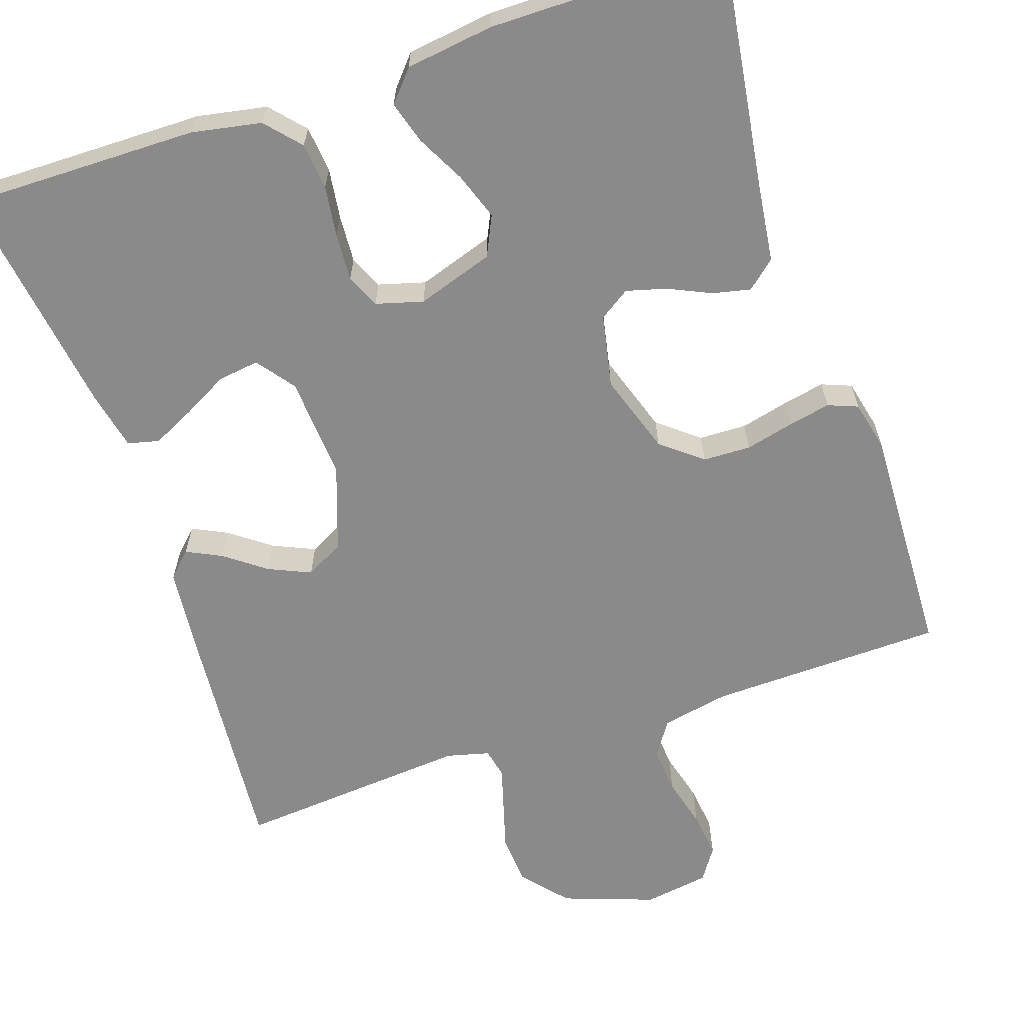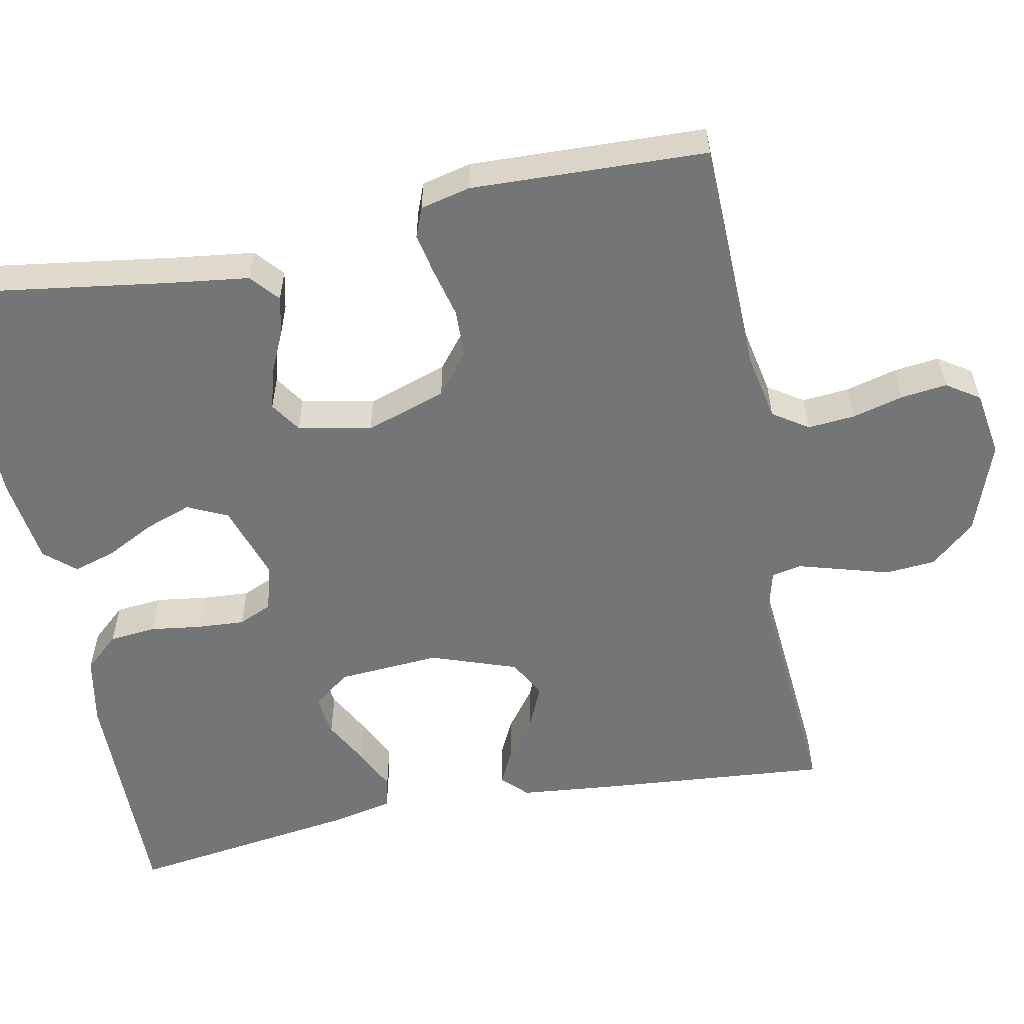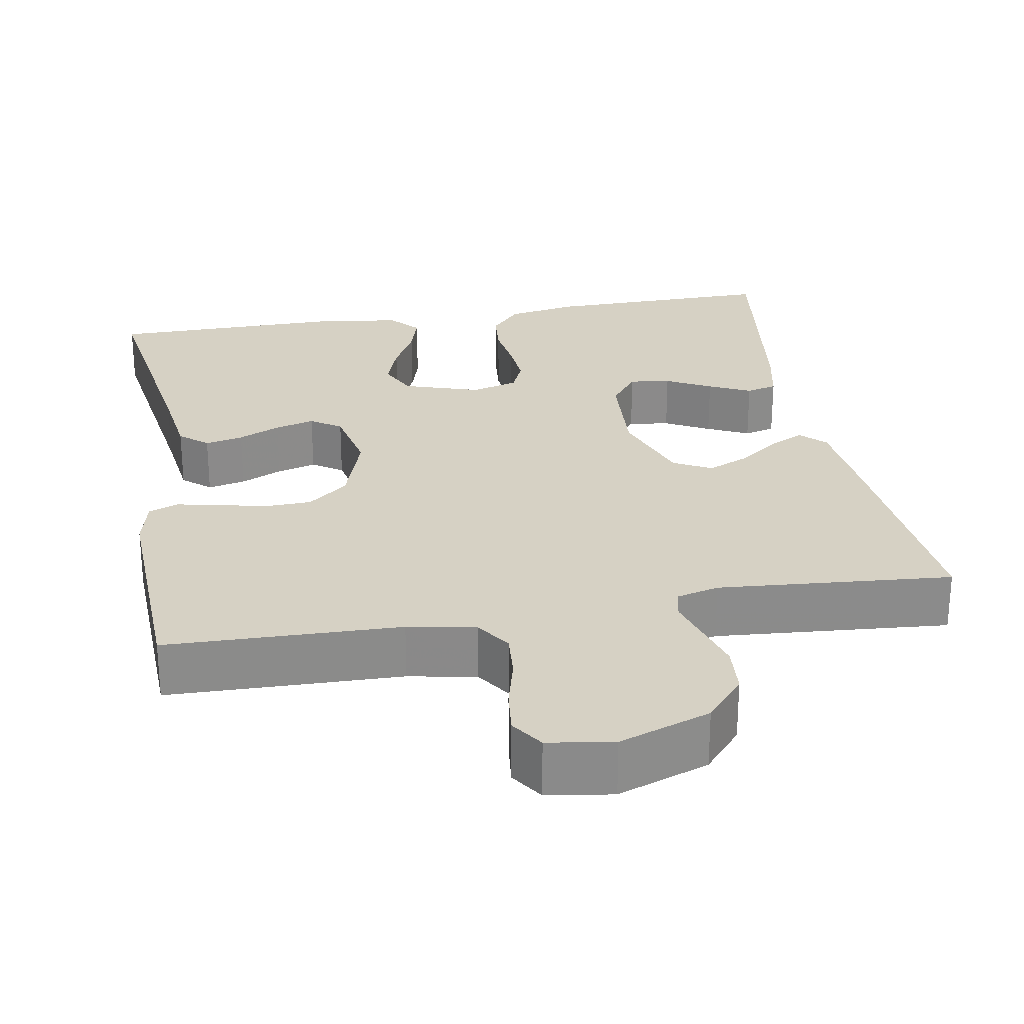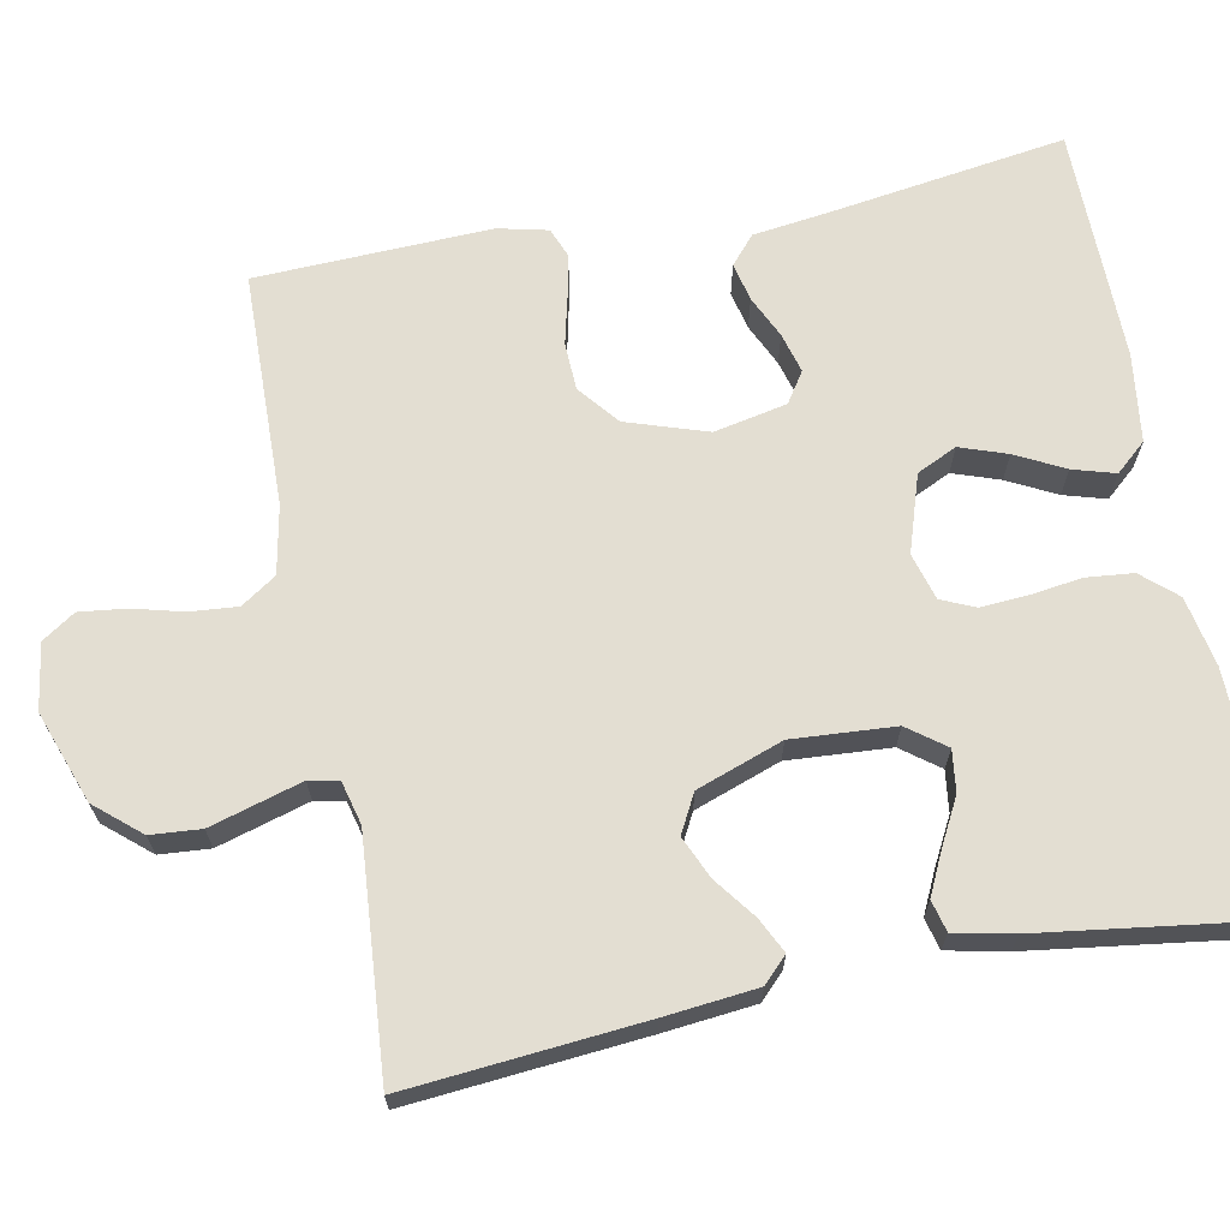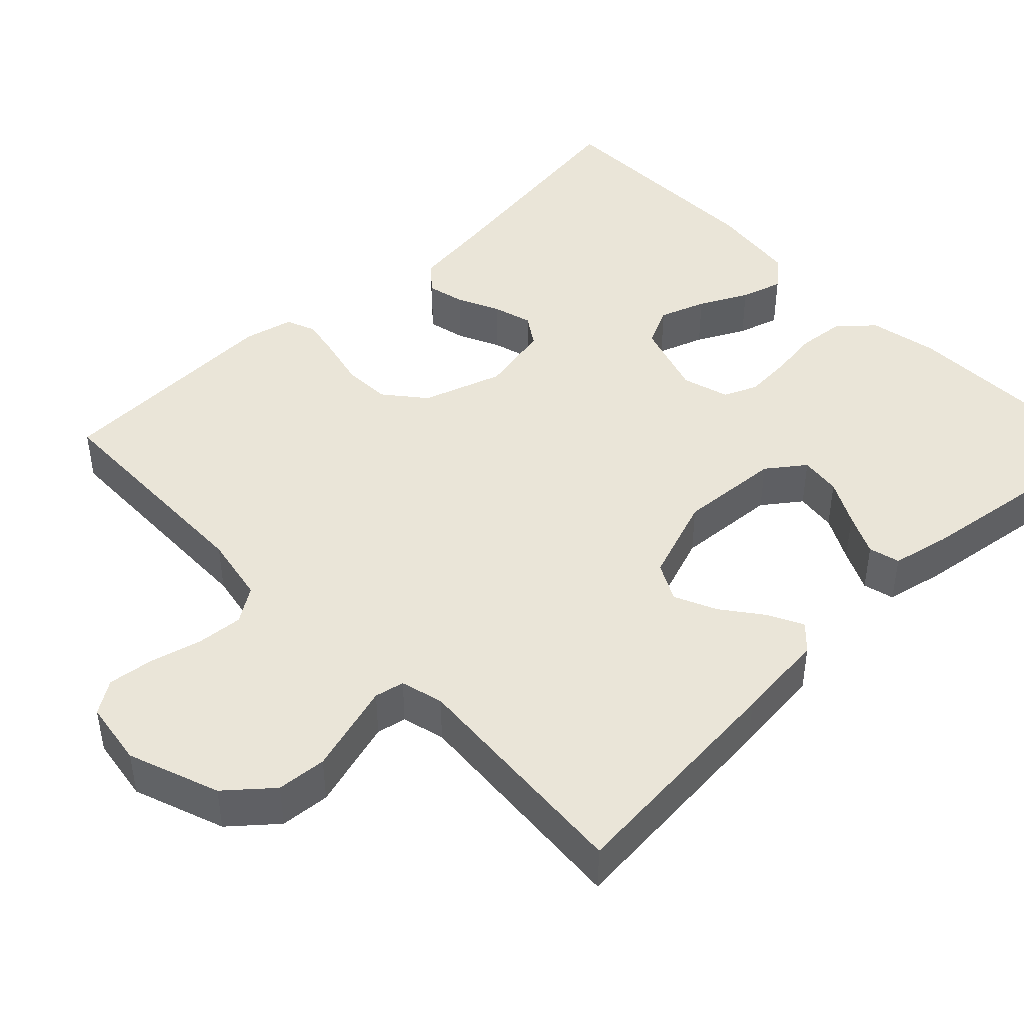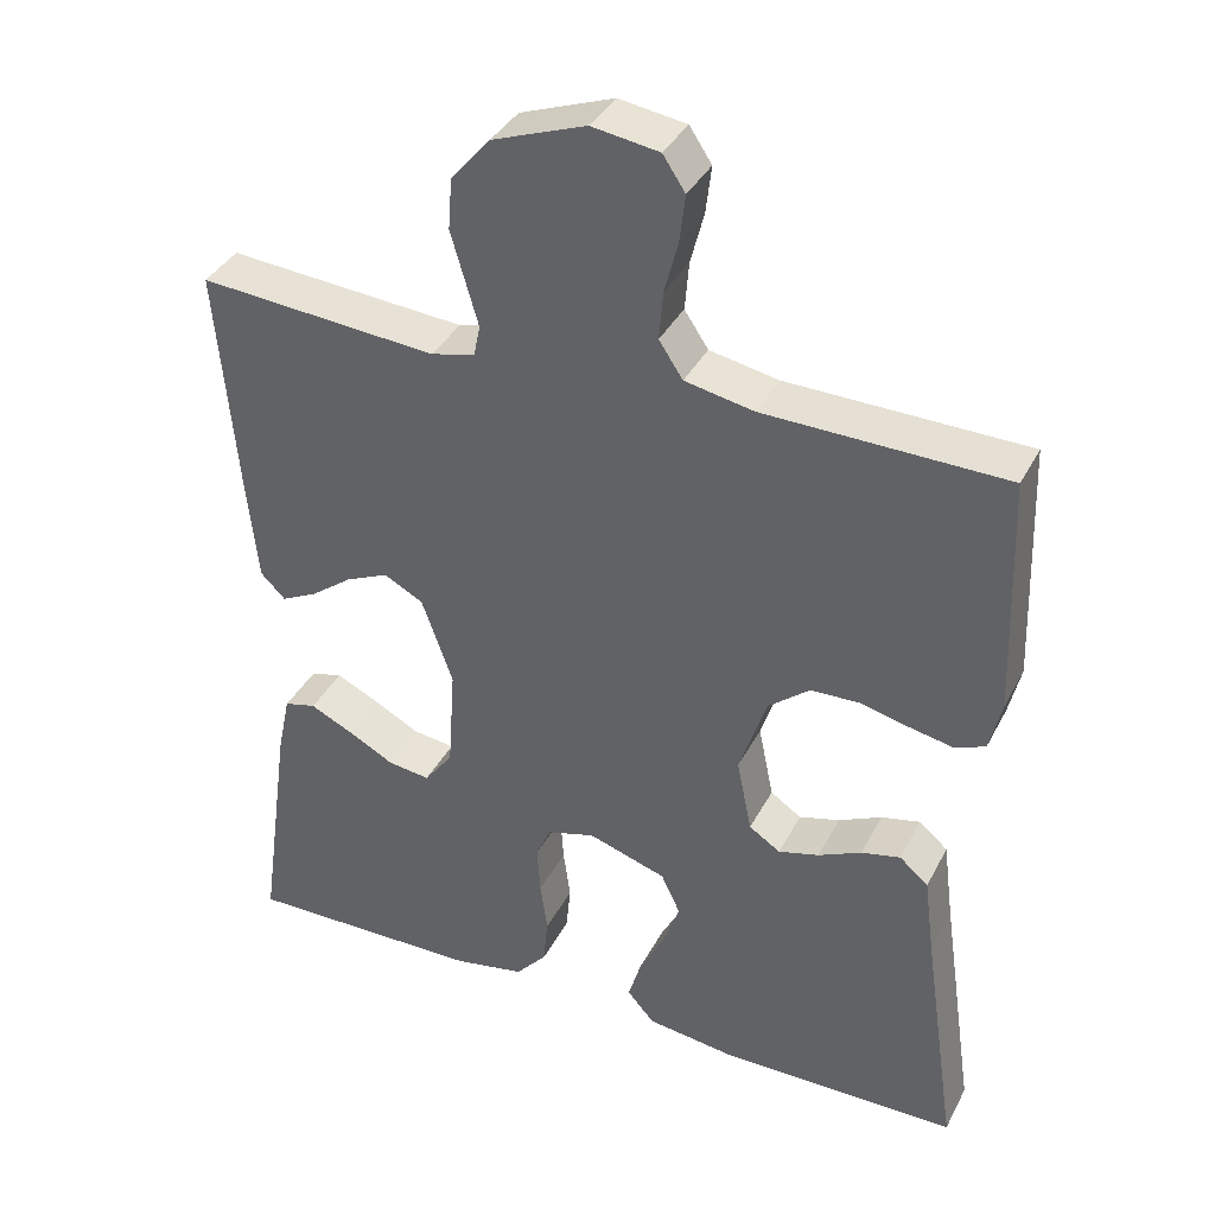
<metadata>
{"format":"obj","ext":"obj","renderer":"f3d","projection":"perspective","resolution":1024,"background":"white","views":[{"elev":-63.6,"azim":-161.3,"up":"+Y"},{"elev":-56.5,"azim":-78.7,"up":"+Y"},{"elev":26.6,"azim":-10.0,"up":"+Y"},{"elev":67.4,"azim":78.9,"up":"+Y"},{"elev":44.5,"azim":45.9,"up":"+Y"},{"elev":37.3,"azim":-155.1,"up":"+Z"}]}
</metadata>
<code>
v -0.5 0.07 -0.5
v -0.456 0.07 -0.2
v -0.443 0.07 -0.1
v -0.407 0.07 -0.069
v -0.358 0.07 -0.08
v -0.304 0.07 -0.105
v -0.253 0.07 -0.119
v -0.214 0.07 -0.093
v -0.195 0.07 0
v -0.229 0.07 0.103
v -0.281 0.07 0.145
v -0.342 0.07 0.147
v -0.404 0.07 0.132
v -0.458 0.07 0.121
v -0.496 0.07 0.136
v -0.511 0.07 0.2
v -0.5 0.07 0.5
v -0.2 0.07 0.507
v -0.113 0.07 0.524
v -0.083 0.07 0.569
v -0.088 0.07 0.629
v -0.105 0.07 0.694
v -0.112 0.07 0.753
v -0.084 0.07 0.795
v 0 0.07 0.808
v 0.117 0.07 0.766
v 0.166 0.07 0.709
v 0.171 0.07 0.645
v 0.153 0.07 0.583
v 0.137 0.07 0.528
v 0.145 0.07 0.49
v 0.2 0.07 0.476
v 0.5 0.07 0.5
v 0.474 0.07 0.2
v 0.462 0.07 0.082
v 0.431 0.07 0.051
v 0.386 0.07 0.073
v 0.334 0.07 0.112
v 0.28 0.07 0.136
v 0.231 0.07 0.11
v 0.192 0.07 0
v 0.201 0.07 -0.131
v 0.237 0.07 -0.179
v 0.29 0.07 -0.172
v 0.348 0.07 -0.141
v 0.402 0.07 -0.115
v 0.442 0.07 -0.125
v 0.458 0.07 -0.2
v 0.5 0.07 -0.5
v 0.2 0.07 -0.496
v 0.111 0.07 -0.479
v 0.072 0.07 -0.435
v 0.066 0.07 -0.375
v 0.075 0.07 -0.31
v 0.079 0.07 -0.249
v 0.06 0.07 -0.206
v 0 0.07 -0.189
v -0.098 0.07 -0.221
v -0.122 0.07 -0.272
v -0.101 0.07 -0.332
v -0.069 0.07 -0.394
v -0.053 0.07 -0.448
v -0.087 0.07 -0.487
v -0.2 0.07 -0.502
v -0.5 0 -0.5
v -0.456 0 -0.2
v -0.443 0 -0.1
v -0.407 0 -0.069
v -0.358 0 -0.08
v -0.304 0 -0.105
v -0.253 0 -0.119
v -0.214 0 -0.093
v -0.195 0 0
v -0.229 0 0.103
v -0.281 0 0.145
v -0.342 0 0.147
v -0.404 0 0.132
v -0.458 0 0.121
v -0.496 0 0.136
v -0.511 0 0.2
v -0.5 0 0.5
v -0.2 0 0.507
v -0.113 0 0.524
v -0.083 0 0.569
v -0.088 0 0.629
v -0.105 0 0.694
v -0.112 0 0.753
v -0.084 0 0.795
v 0 0 0.808
v 0.117 0 0.766
v 0.166 0 0.709
v 0.171 0 0.645
v 0.153 0 0.583
v 0.137 0 0.528
v 0.145 0 0.49
v 0.2 0 0.476
v 0.5 0 0.5
v 0.474 0 0.2
v 0.462 0 0.082
v 0.431 0 0.051
v 0.386 0 0.073
v 0.334 0 0.112
v 0.28 0 0.136
v 0.231 0 0.11
v 0.192 0 0
v 0.201 0 -0.131
v 0.237 0 -0.179
v 0.29 0 -0.172
v 0.348 0 -0.141
v 0.402 0 -0.115
v 0.442 0 -0.125
v 0.458 0 -0.2
v 0.5 0 -0.5
v 0.2 0 -0.496
v 0.111 0 -0.479
v 0.072 0 -0.435
v 0.066 0 -0.375
v 0.075 0 -0.31
v 0.079 0 -0.249
v 0.06 0 -0.206
v 0 0 -0.189
v -0.098 0 -0.221
v -0.122 0 -0.272
v -0.101 0 -0.332
v -0.069 0 -0.394
v -0.053 0 -0.448
v -0.087 0 -0.487
v -0.2 0 -0.502
f 64 1 2
f 63 64 2
f 62 63 2
f 61 62 2
f 60 61 2
f 4 5 6
f 3 4 6
f 2 3 6
f 60 2 6
f 59 60 6
f 58 59 6 7
f 57 58 7 8
f 56 57 8 9
f 52 53 54
f 51 52 54
f 50 51 54
f 49 50 54
f 48 49 54
f 47 48 54
f 46 47 54
f 45 46 54
f 44 45 54
f 43 44 54 55
f 42 43 55 56
f 36 37 38
f 35 36 38
f 34 35 38
f 33 34 38
f 32 33 38
f 31 32 38 39
f 28 29 30
f 27 28 30
f 26 27 30
f 25 26 30
f 24 25 30
f 23 24 30
f 22 23 30
f 21 22 30
f 20 21 30 31
f 31 39 40
f 20 31 40
f 19 20 40
f 16 17 18
f 15 16 18
f 14 15 18
f 13 14 18
f 12 13 18
f 11 12 18 19
f 56 9 10
f 42 56 10
f 41 42 10
f 19 40 41
f 11 19 41
f 10 11 41
f 66 65 128
f 66 128 127
f 66 127 126
f 66 126 125
f 66 125 124
f 70 69 68
f 70 68 67
f 70 67 66
f 70 66 124
f 70 124 123
f 71 70 123 122
f 72 71 122 121
f 73 72 121 120
f 118 117 116
f 118 116 115
f 118 115 114
f 118 114 113
f 118 113 112
f 118 112 111
f 118 111 110
f 118 110 109
f 118 109 108
f 119 118 108 107
f 120 119 107 106
f 102 101 100
f 102 100 99
f 102 99 98
f 102 98 97
f 102 97 96
f 103 102 96 95
f 94 93 92
f 94 92 91
f 94 91 90
f 94 90 89
f 94 89 88
f 94 88 87
f 94 87 86
f 94 86 85
f 95 94 85 84
f 104 103 95
f 104 95 84
f 104 84 83
f 82 81 80
f 82 80 79
f 82 79 78
f 82 78 77
f 82 77 76
f 83 82 76 75
f 74 73 120
f 74 120 106
f 74 106 105
f 105 104 83
f 105 83 75
f 105 75 74
f 1 65 66 2
f 2 66 67 3
f 3 67 68 4
f 4 68 69 5
f 5 69 70 6
f 6 70 71 7
f 7 71 72 8
f 8 72 73 9
f 9 73 74 10
f 10 74 75 11
f 11 75 76 12
f 12 76 77 13
f 13 77 78 14
f 14 78 79 15
f 15 79 80 16
f 16 80 81 17
f 17 81 82 18
f 18 82 83 19
f 19 83 84 20
f 20 84 85 21
f 21 85 86 22
f 22 86 87 23
f 23 87 88 24
f 24 88 89 25
f 25 89 90 26
f 26 90 91 27
f 27 91 92 28
f 28 92 93 29
f 29 93 94 30
f 30 94 95 31
f 31 95 96 32
f 32 96 97 33
f 33 97 98 34
f 34 98 99 35
f 35 99 100 36
f 36 100 101 37
f 37 101 102 38
f 38 102 103 39
f 39 103 104 40
f 40 104 105 41
f 41 105 106 42
f 42 106 107 43
f 43 107 108 44
f 44 108 109 45
f 45 109 110 46
f 46 110 111 47
f 47 111 112 48
f 48 112 113 49
f 49 113 114 50
f 50 114 115 51
f 51 115 116 52
f 52 116 117 53
f 53 117 118 54
f 54 118 119 55
f 55 119 120 56
f 56 120 121 57
f 57 121 122 58
f 58 122 123 59
f 59 123 124 60
f 60 124 125 61
f 61 125 126 62
f 62 126 127 63
f 63 127 128 64
f 64 128 65 1

</code>
